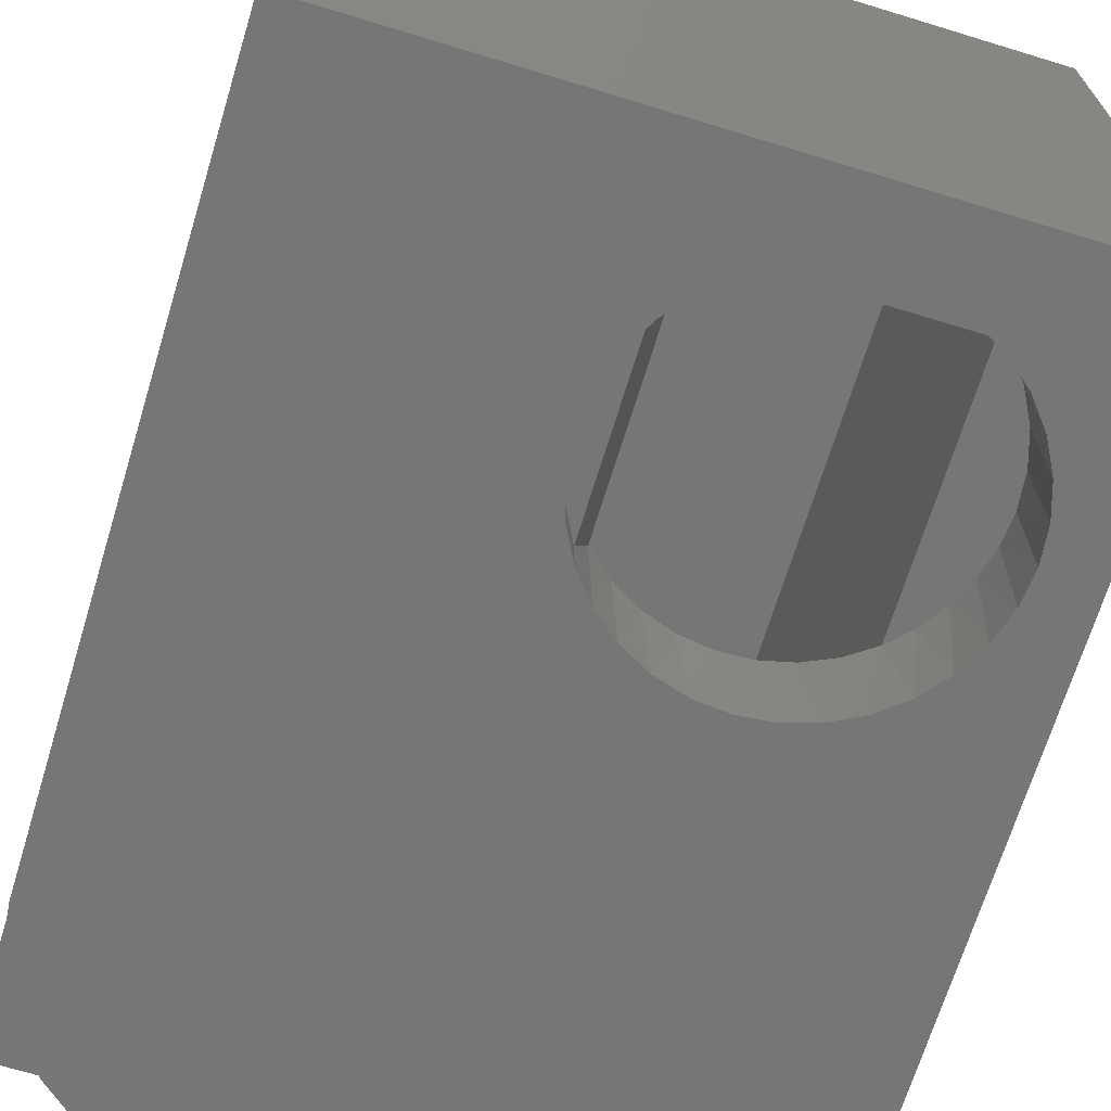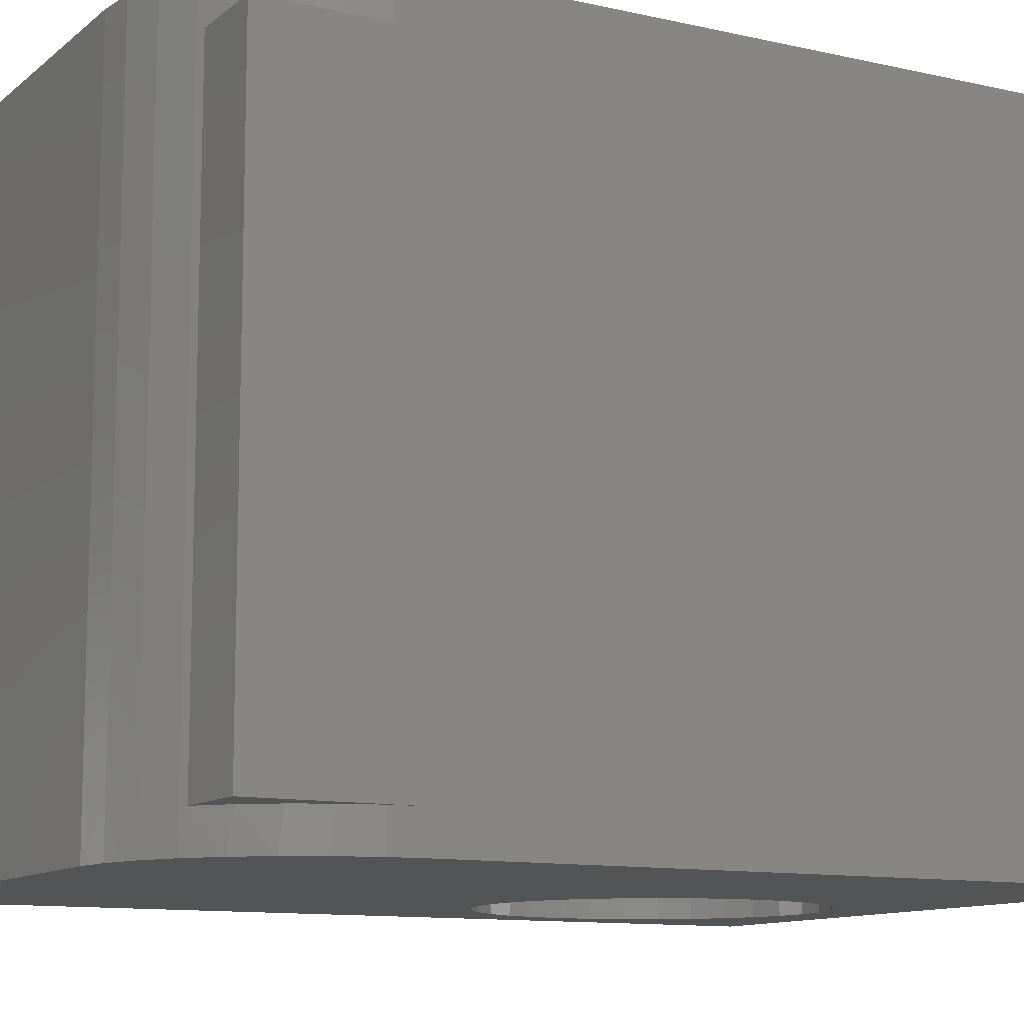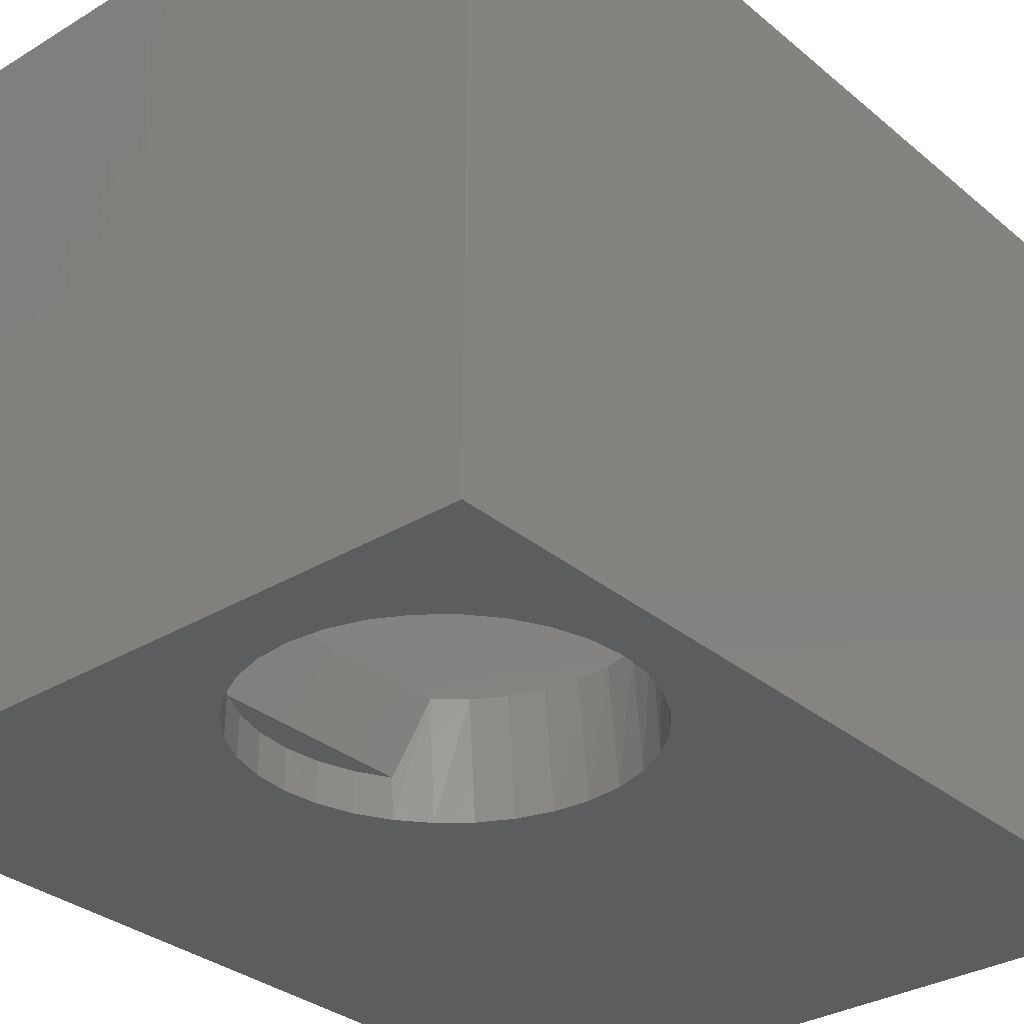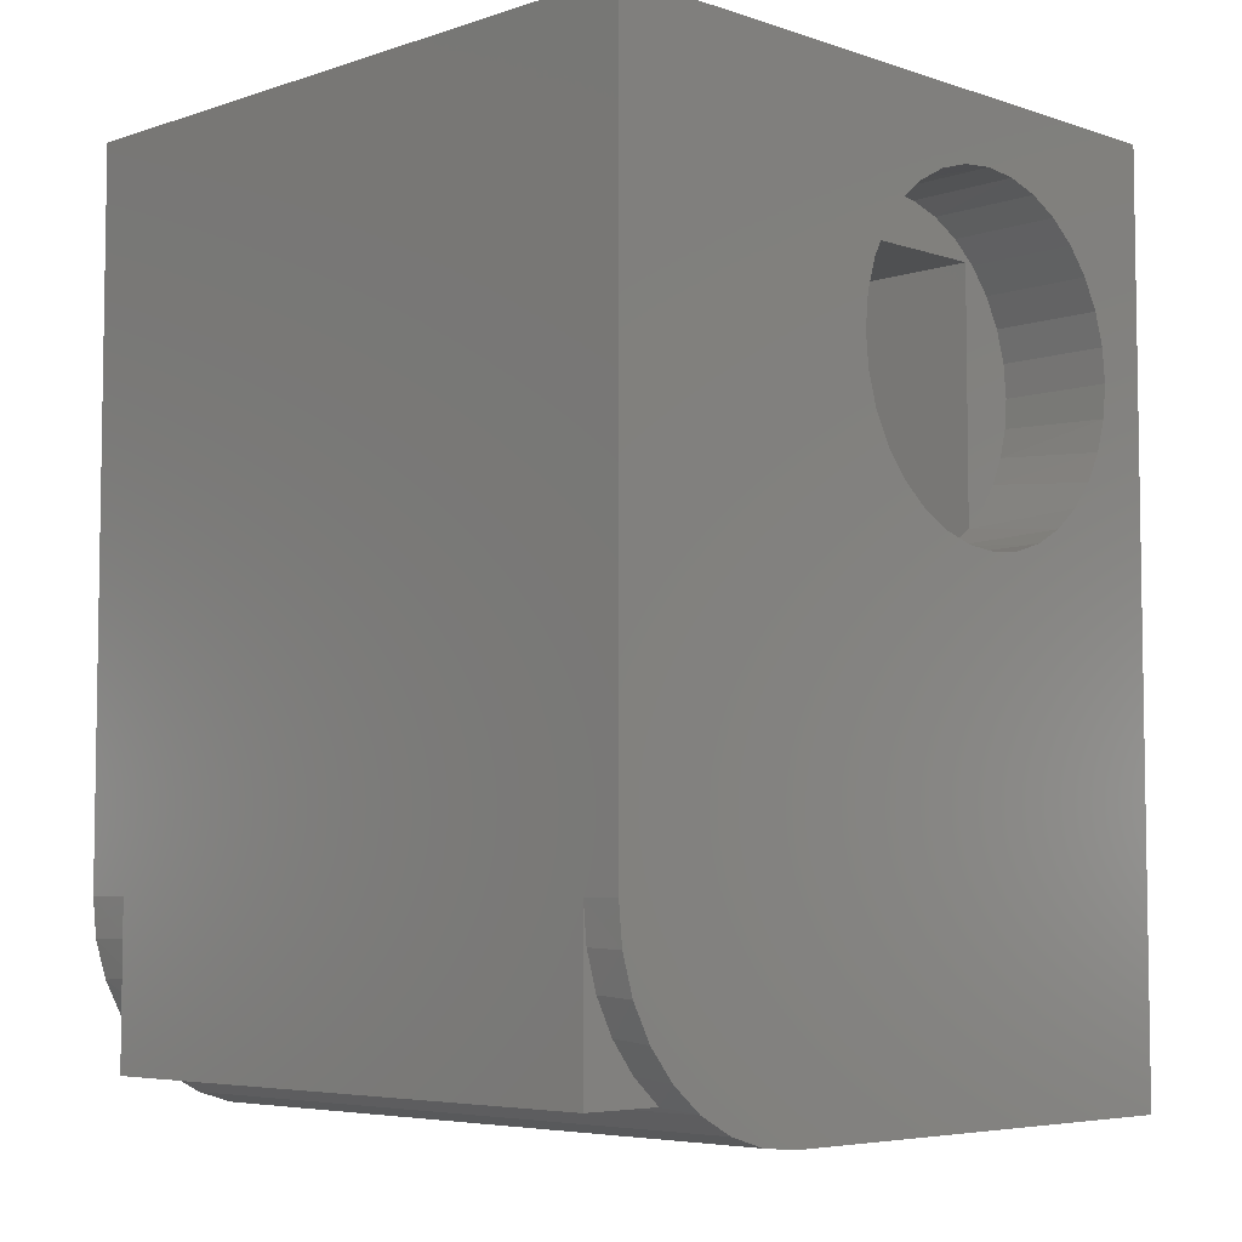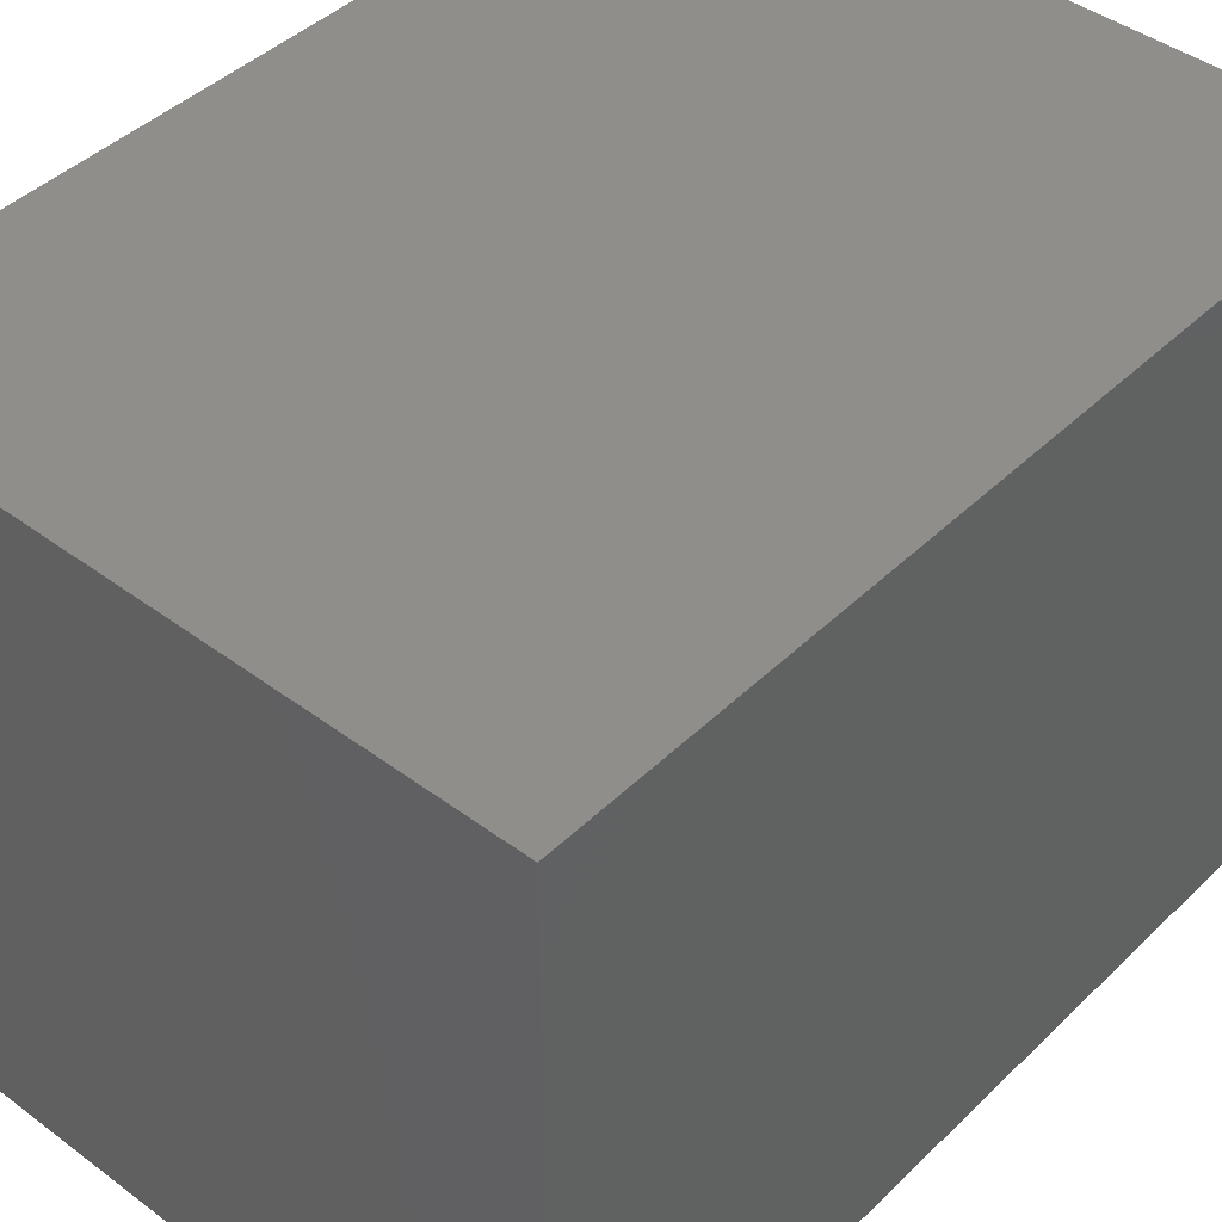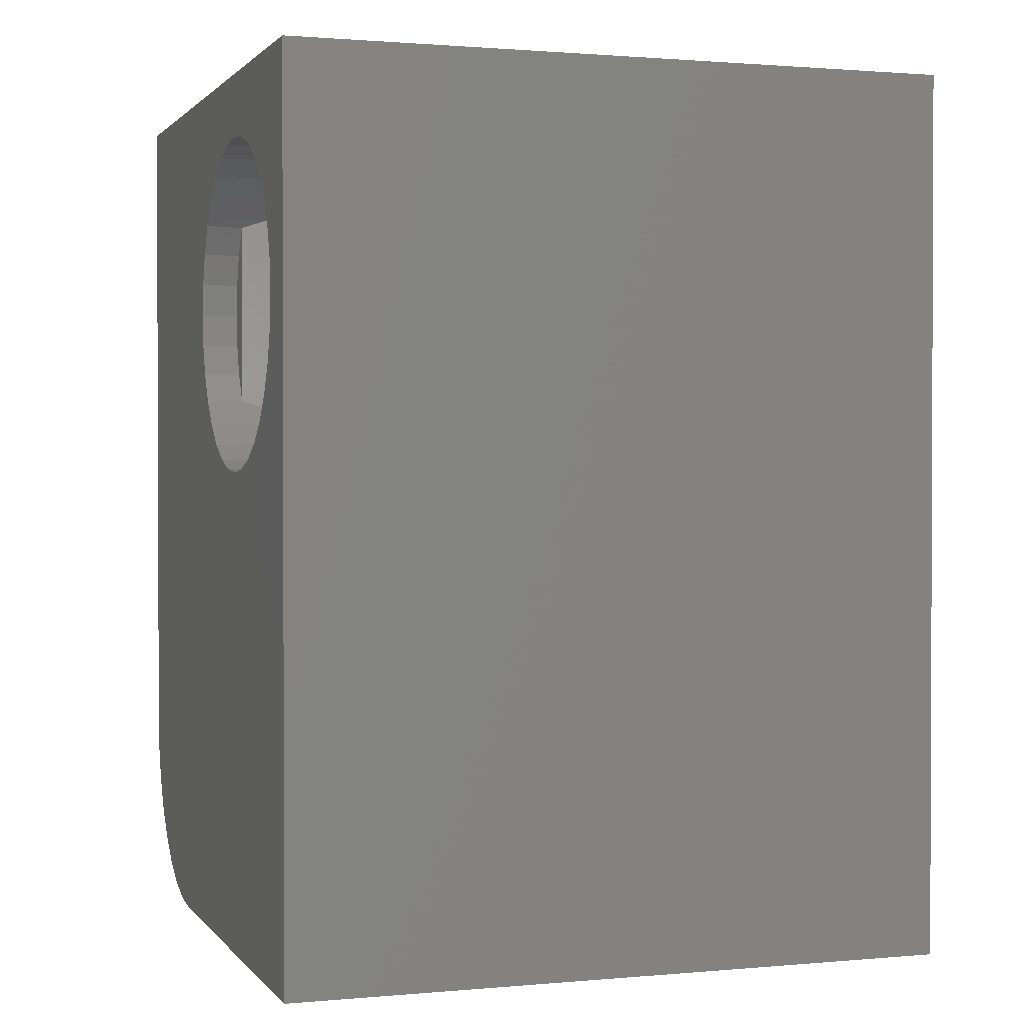
<metadata>
{"format":"stl","ext":"stl","renderer":"f3d","projection":"perspective","resolution":1024,"background":"white","views":[{"elev":-68.9,"azim":-17.0,"up":"+Y"},{"elev":-11.2,"azim":-119.0,"up":"+Y"},{"elev":-31.7,"azim":40.6,"up":"+Y"},{"elev":-5.6,"azim":-45.1,"up":"+Z"},{"elev":43.3,"azim":41.4,"up":"+Y"},{"elev":1.2,"azim":71.5,"up":"+Z"}]}
</metadata>
<code>
# stl→obj: 112 verts, 220 faces
v -0.01562 -0.07031 0.4568
v -0.01562 -0.07031 0.09375
v -0.01562 0.3065 0.09375
v -0.01562 -0.07031 0.6525
v -0.01562 0.3065 0.6562
v -0.01562 -0.07031 0.6562
v -0.03125 -0.1328 0.4765
v -0.03125 -0.1328 0.6329
v -0.04411 -0.1328 0.6085
v -0.05202 -0.1328 0.5821
v -0.05469 -0.1328 0.5547
v -0.05202 -0.1328 0.5273
v -0.04411 -0.1328 0.5009
v 0.2211 -0.07031 0.5065
v 0.2187 -0.1641 0.5003
v 0.2268 -0.1641 0.527
v 0.2108 -0.07031 0.4843
v 0.2056 -0.1641 0.4757
v 0.1969 -0.07031 0.4641
v 0.1879 -0.1641 0.4542
v 0.1418 -0.1641 0.4234
v 0.1664 -0.1641 0.4365
v 0.1576 -0.07031 0.4312
v 0.1331 -0.07031 0.4201
v 0.1151 -0.1641 0.4153
v 0.1069 -0.07031 0.4139
v 0.08742 -0.1641 0.4126
v 0.07999 -0.07031 0.4128
v 0.05969 -0.1641 0.4153
v 0.05336 -0.07031 0.4167
v 0.03304 -0.1641 0.4234
v 0.02795 -0.07031 0.4256
v 0.008468 -0.1641 0.4365
v 0.00468 -0.07031 0.4392
v -0.01307 -0.1641 0.4542
v 0.1797 -0.07031 0.4466
v -0.03074 -0.1641 0.4757
v 0.2274 -0.07031 0.5303
v 0.2295 -0.1641 0.5547
v 0.2295 -0.07031 0.5547
v -0.04387 -0.1641 0.5003
v -0.05196 -0.1641 0.527
v -0.05469 -0.1641 0.5547
v 0.03304 -0.1641 0.686
v 0.008468 -0.1641 0.6728
v 0.009641 -0.07031 0.6736
v 0.03422 -0.07031 0.6865
v 0.05969 -0.1641 0.6941
v 0.06082 -0.07031 0.6943
v 0.08742 -0.1641 0.6968
v -0.01198 -0.07031 0.6562
v -0.01307 -0.1641 0.6552
v -0.05196 -0.1641 0.5824
v -0.04387 -0.1641 0.6091
v -0.03074 -0.1641 0.6336
v 0.08844 -0.07031 0.6968
v 0.116 -0.07031 0.6939
v 0.1151 -0.1641 0.6941
v 0.1425 -0.07031 0.6857
v 0.1418 -0.1641 0.686
v 0.1669 -0.07031 0.6725
v 0.1664 -0.1641 0.6728
v 0.1883 -0.07031 0.6548
v 0.1879 -0.1641 0.6552
v 0.2058 -0.07031 0.6333
v 0.2056 -0.1641 0.6336
v 0.2188 -0.07031 0.6088
v 0.2187 -0.1641 0.6091
v 0.2268 -0.07031 0.5823
v 0.2268 -0.1641 0.5824
v 0.1797 -0.07031 0.09375
v 0.1797 0.3065 0.09375
v 0.1797 0.3065 0.6562
v 0.1797 -0.07031 0.6562
v -0.2969 -0.1641 0.75
v -0.2969 0.4002 0.75
v -0.2969 0.4002 0.1641
v -0.2969 0.3609 0.1641
v -0.2969 -0.1328 0.1641
v -0.2969 -0.1641 0.1641
v -0.2969 0.3609 0.03125
v -0.2969 -0.1328 0.03125
v -0.2291 -0.1328 0.03125
v -0.2291 0.3609 0.03125
v -0.294 0.3609 0.1333
v -0.2853 0.3609 0.1036
v -0.2713 0.3609 0.07608
v -0.2523 0.3609 0.05167
v -0.2523 -0.1328 0.05167
v -0.2713 -0.1328 0.07608
v -0.2853 -0.1328 0.1036
v -0.294 -0.1328 0.1333
v -0.2488 0.4002 0.04805
v -0.224 0.4002 0.02765
v -0.2488 -0.1641 0.04805
v -0.2692 -0.1641 0.07291
v -0.2844 -0.1641 0.1013
v -0.2937 -0.1641 0.1321
v -0.2692 0.4002 0.07291
v -0.2844 0.4002 0.1013
v -0.2937 0.4002 0.1321
v -0.224 -0.1641 0.02765
v -0.1328 0.4002 0
v -0.1328 -0.1641 0
v -0.1648 0.4002 0.003152
v -0.1648 -0.1641 0.003152
v -0.1956 0.4002 0.01249
v -0.1956 -0.1641 0.01249
v 0.2734 -0.1641 0.75
v 0.2734 -0.1641 0
v 0.2734 0.4002 0
v 0.2734 0.4002 0.75
f 1 2 3
f 1 3 4
f 4 3 5
f 4 5 6
f 7 8 9
f 7 9 10
f 7 10 11
f 7 11 12
f 7 12 13
f 14 15 16
f 15 14 17
f 17 18 15
f 18 17 19
f 19 20 18
f 21 22 23
f 24 21 23
f 25 21 24
f 26 25 24
f 27 25 26
f 28 27 26
f 29 27 28
f 30 29 28
f 31 29 30
f 32 31 30
f 33 31 32
f 34 33 32
f 35 33 34
f 36 23 22
f 36 22 20
f 36 20 19
f 1 7 37
f 1 37 35
f 1 35 34
f 14 16 38
f 38 16 39
f 38 39 40
f 13 37 7
f 37 13 41
f 41 13 12
f 41 12 42
f 42 12 11
f 42 11 43
f 44 45 46
f 47 44 46
f 48 44 47
f 49 48 47
f 50 48 49
f 51 46 45
f 51 45 52
f 51 52 4
f 9 53 10
f 10 53 43
f 10 43 11
f 53 9 54
f 54 9 8
f 54 8 55
f 55 8 4
f 55 4 52
f 49 56 50
f 50 56 57
f 50 57 58
f 58 57 59
f 58 59 60
f 60 59 61
f 60 61 62
f 62 61 63
f 62 63 64
f 64 63 65
f 64 65 66
f 66 65 67
f 66 67 68
f 68 67 69
f 68 69 70
f 70 69 40
f 70 40 39
f 2 71 3
f 3 71 72
f 6 5 51
f 51 5 73
f 51 73 74
f 71 2 28
f 71 28 26
f 71 26 24
f 71 24 23
f 71 23 36
f 2 1 34
f 2 34 32
f 2 32 30
f 2 30 28
f 6 51 4
f 1 4 7
f 7 4 8
f 75 76 77
f 75 77 78
f 75 78 79
f 75 79 80
f 81 82 78
f 78 82 79
f 83 82 84
f 84 82 81
f 81 78 85
f 81 85 86
f 81 86 87
f 81 87 88
f 81 88 84
f 82 83 89
f 82 89 90
f 82 90 91
f 82 91 92
f 82 92 79
f 84 93 94
f 84 88 93
f 89 95 96
f 89 96 90
f 90 96 97
f 90 97 91
f 91 97 98
f 99 93 88
f 88 87 99
f 100 99 87
f 87 86 100
f 101 100 86
f 83 84 94
f 83 94 102
f 83 102 95
f 83 95 89
f 80 79 98
f 98 79 92
f 98 92 91
f 103 104 105
f 105 104 106
f 105 106 107
f 107 106 108
f 107 108 94
f 94 108 102
f 78 77 85
f 85 77 101
f 85 101 86
f 72 73 3
f 3 73 5
f 109 75 48
f 109 48 50
f 109 50 58
f 109 58 60
f 109 60 62
f 109 62 64
f 109 64 66
f 109 66 68
f 109 68 70
f 109 70 39
f 109 39 16
f 109 16 110
f 80 98 27
f 80 27 29
f 80 29 31
f 80 31 33
f 80 33 35
f 80 35 37
f 80 37 41
f 80 41 42
f 80 42 43
f 80 43 53
f 75 80 53
f 75 53 54
f 75 54 55
f 75 55 52
f 75 52 45
f 75 45 44
f 75 44 48
f 27 98 97
f 27 97 96
f 27 96 95
f 27 95 102
f 27 102 108
f 27 108 106
f 27 106 104
f 27 104 110
f 110 16 15
f 110 15 18
f 110 18 20
f 110 20 22
f 110 22 21
f 110 21 25
f 110 25 27
f 49 57 56
f 57 49 47
f 74 36 19
f 74 19 17
f 74 17 14
f 74 14 38
f 74 38 40
f 74 40 69
f 74 69 67
f 74 67 65
f 74 65 63
f 74 63 61
f 74 61 46
f 74 46 51
f 46 61 47
f 47 61 59
f 47 59 57
f 71 36 72
f 72 36 74
f 72 74 73
f 104 103 110
f 110 103 111
f 103 105 111
f 77 76 112
f 77 112 111
f 77 111 105
f 77 105 107
f 77 107 94
f 77 94 93
f 77 93 99
f 77 99 100
f 77 100 101
f 75 109 76
f 76 109 112
f 110 111 109
f 109 111 112

</code>
